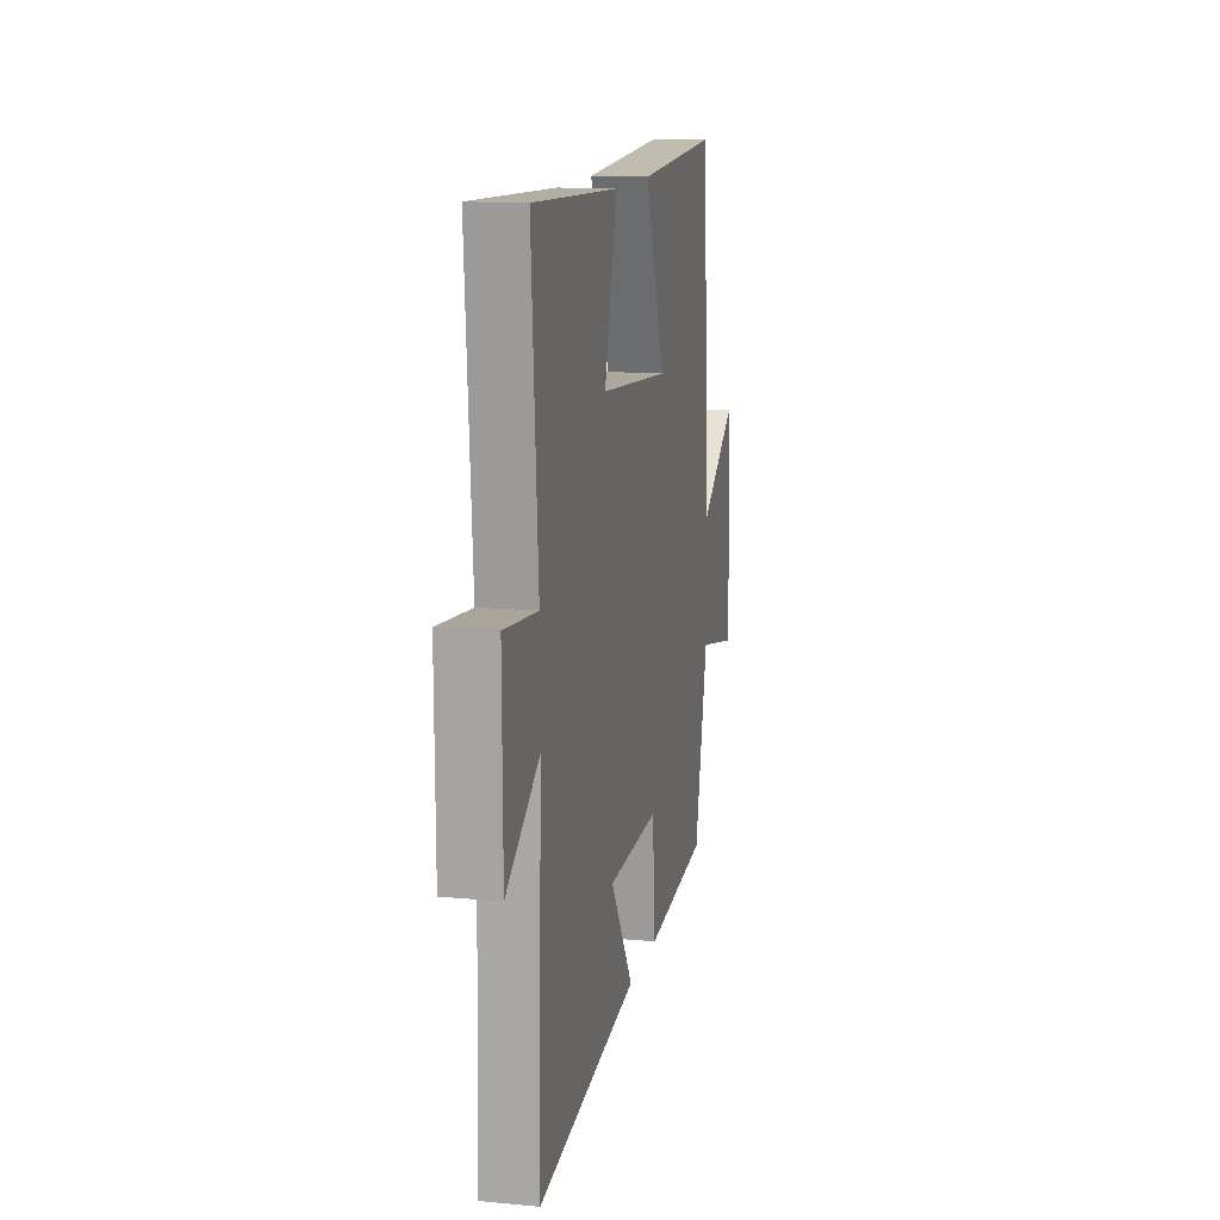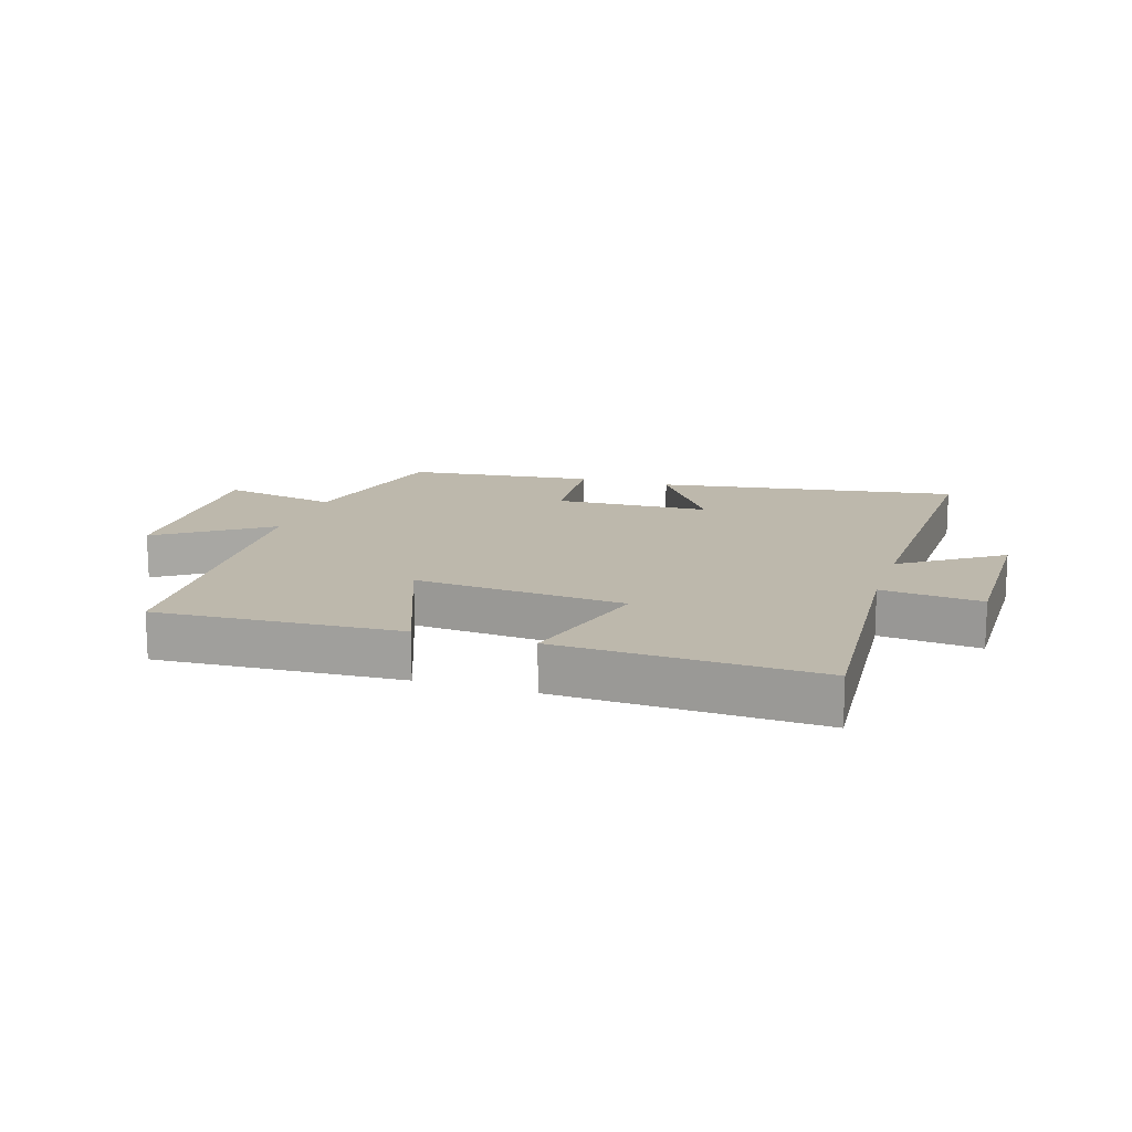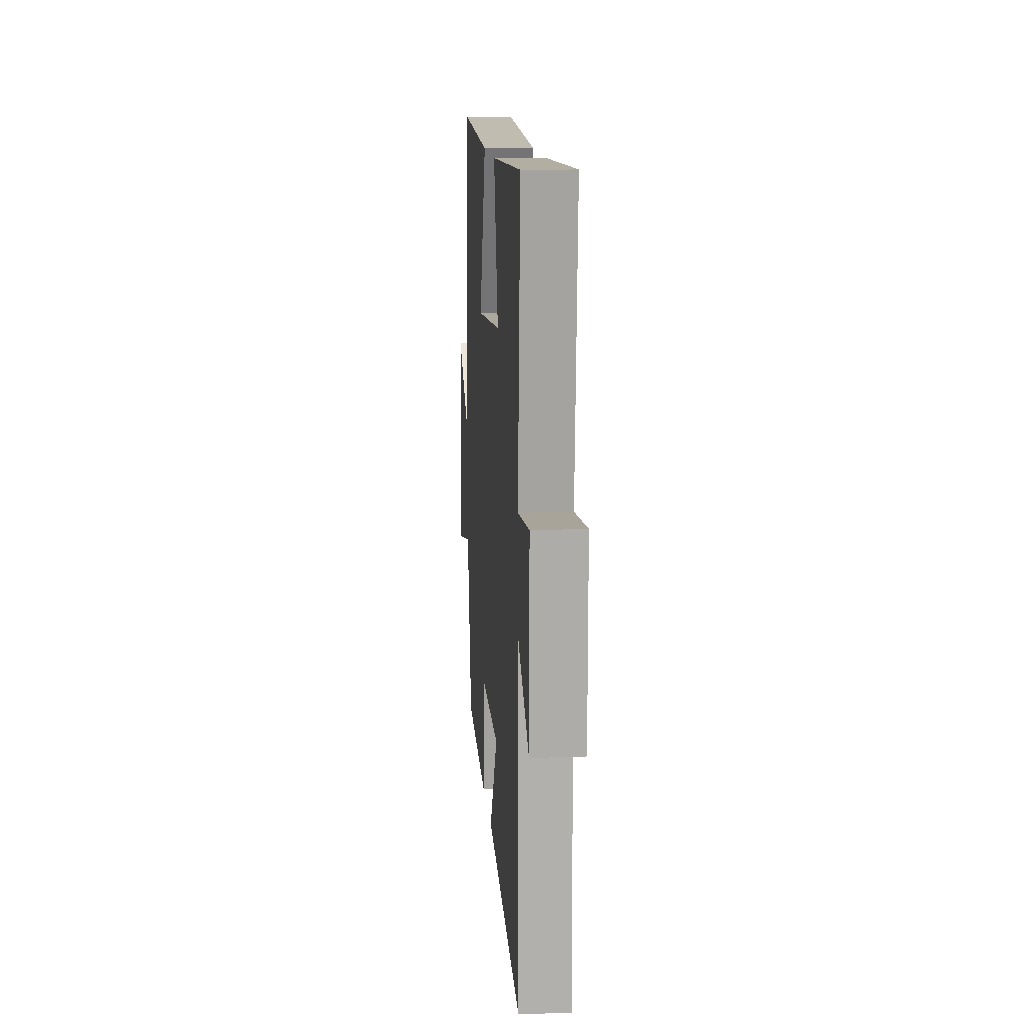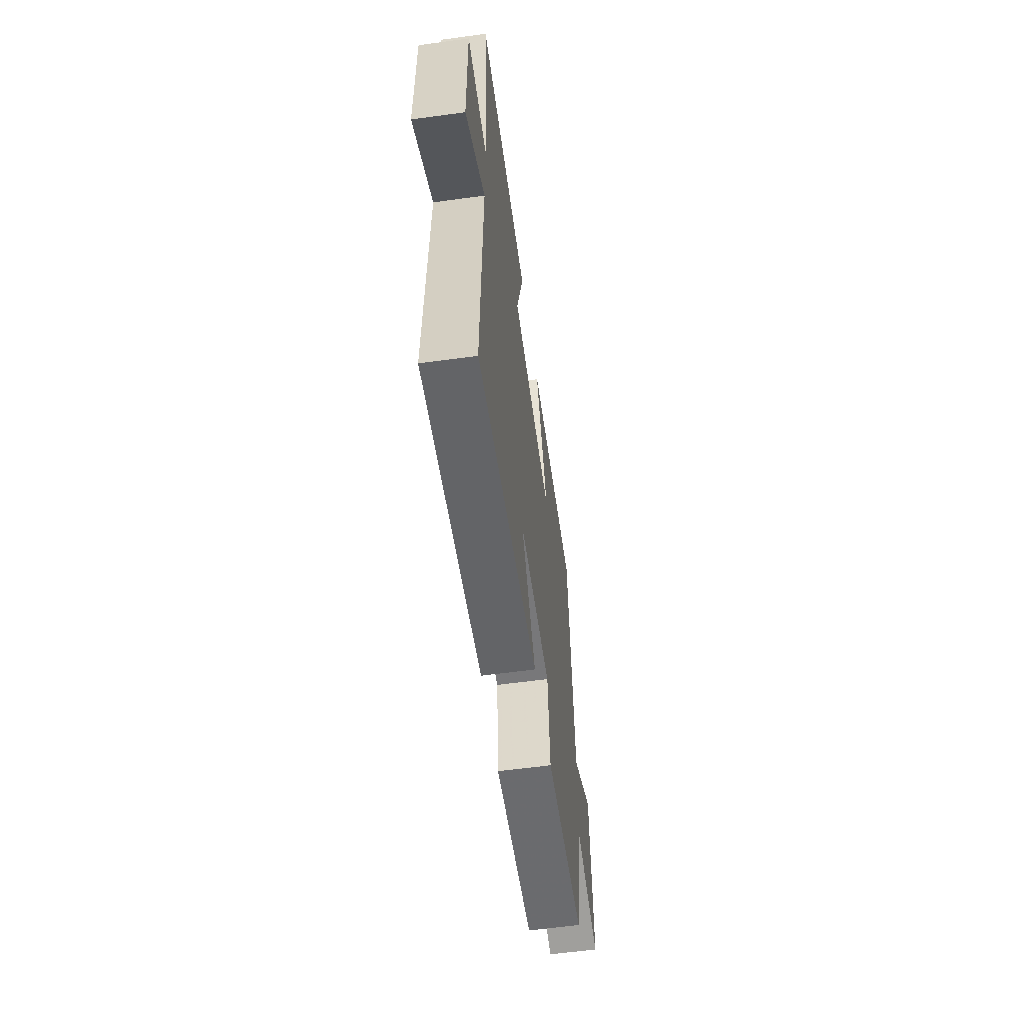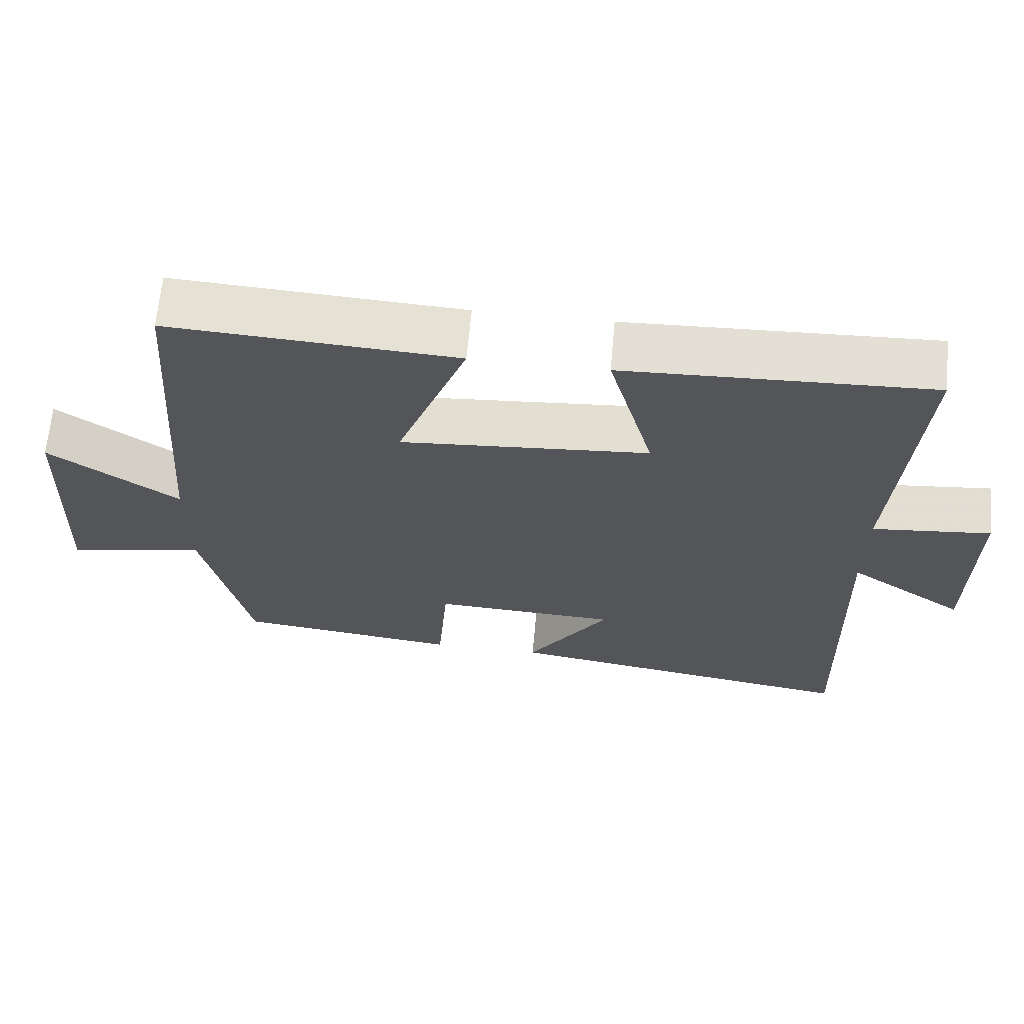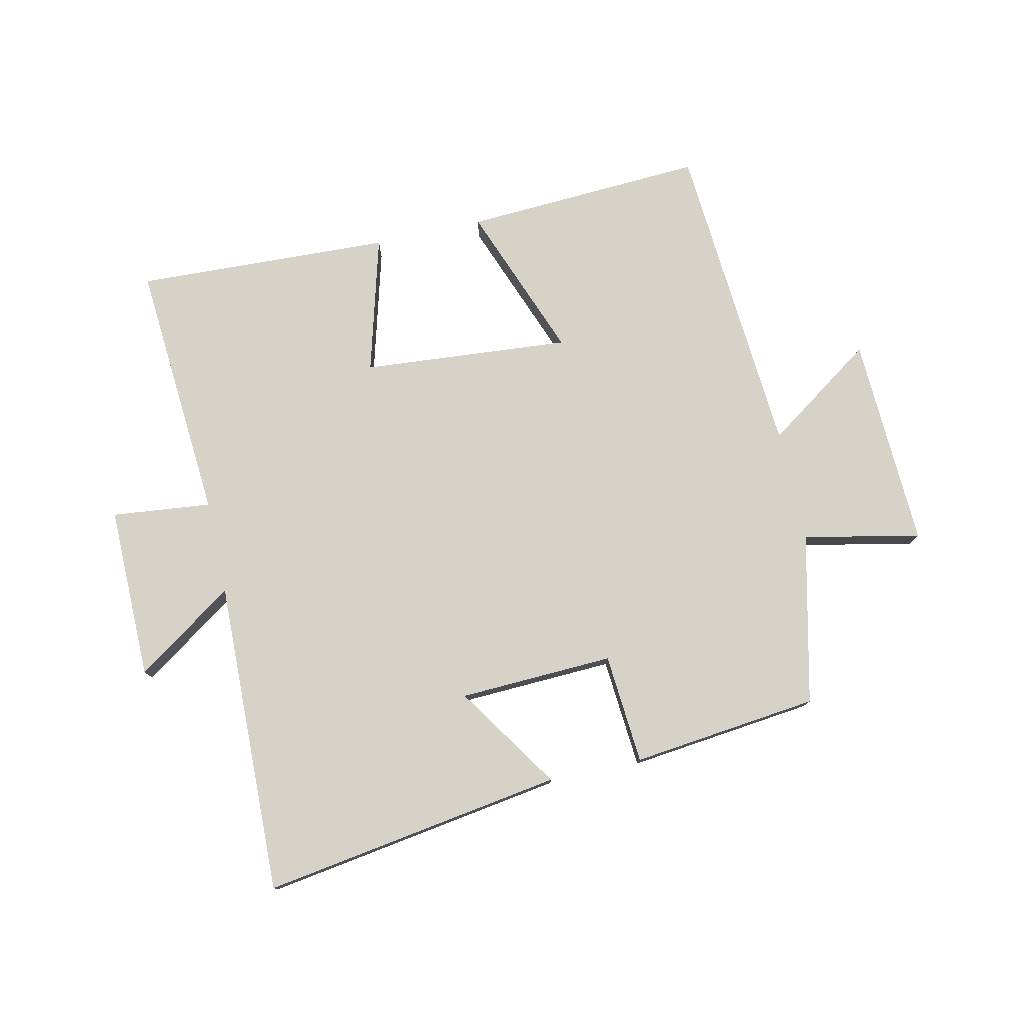
<metadata>
{"format":"obj","ext":"obj","renderer":"f3d","projection":"perspective","resolution":1024,"background":"white","views":[{"elev":13.3,"azim":102.1,"up":"+Z"},{"elev":14.7,"azim":17.6,"up":"+Y"},{"elev":13.2,"azim":85.3,"up":"+Z"},{"elev":-59.7,"azim":98.0,"up":"+Z"},{"elev":65.3,"azim":5.2,"up":"+Z"},{"elev":77.6,"azim":167.5,"up":"+Y"}]}
</metadata>
<code>
v 0.531 0.07 0.518
v 0.5 0.07 0.093
v 0.662 0.07 0.11
v 0.66 0.07 -0.172
v 0.5 0.07 -0.063
v 0.514 0.07 -0.575
v 0.023 0.07 -0.5
v 0.135 0.07 -0.33
v -0.117 0.07 -0.32
v -0.131 0.07 -0.5
v -0.436 0.07 -0.466
v -0.5 0.07 -0.188
v -0.691 0.07 -0.228
v -0.677 0.07 0.12
v -0.5 0.07 -0.002
v -0.462 0.07 0.521
v -0.069 0.07 0.5
v -0.165 0.07 0.247
v 0.175 0.07 0.275
v 0.113 0.07 0.5
v 0.531 0 0.518
v 0.5 0 0.093
v 0.662 0 0.11
v 0.66 0 -0.172
v 0.5 0 -0.063
v 0.514 0 -0.575
v 0.023 0 -0.5
v 0.135 0 -0.33
v -0.117 0 -0.32
v -0.131 0 -0.5
v -0.436 0 -0.466
v -0.5 0 -0.188
v -0.691 0 -0.228
v -0.677 0 0.12
v -0.5 0 -0.002
v -0.462 0 0.521
v -0.069 0 0.5
v -0.165 0 0.247
v 0.175 0 0.275
v 0.113 0 0.5
f 19 20 1 2
f 18 19 2
f 15 16 17 18
f 15 18 2
f 12 13 14 15
f 11 12 15
f 10 11 15
f 9 10 15
f 8 9 15 2
f 5 6 7 8
f 5 8 2 3
f 3 4 5
f 22 21 40 39
f 22 39 38
f 38 37 36 35
f 22 38 35
f 35 34 33 32
f 35 32 31
f 35 31 30
f 35 30 29
f 22 35 29 28
f 28 27 26 25
f 23 22 28 25
f 25 24 23
f 1 21 22 2
f 2 22 23 3
f 3 23 24 4
f 4 24 25 5
f 5 25 26 6
f 6 26 27 7
f 7 27 28 8
f 8 28 29 9
f 9 29 30 10
f 10 30 31 11
f 11 31 32 12
f 12 32 33 13
f 13 33 34 14
f 14 34 35 15
f 15 35 36 16
f 16 36 37 17
f 17 37 38 18
f 18 38 39 19
f 19 39 40 20
f 20 40 21 1

</code>
